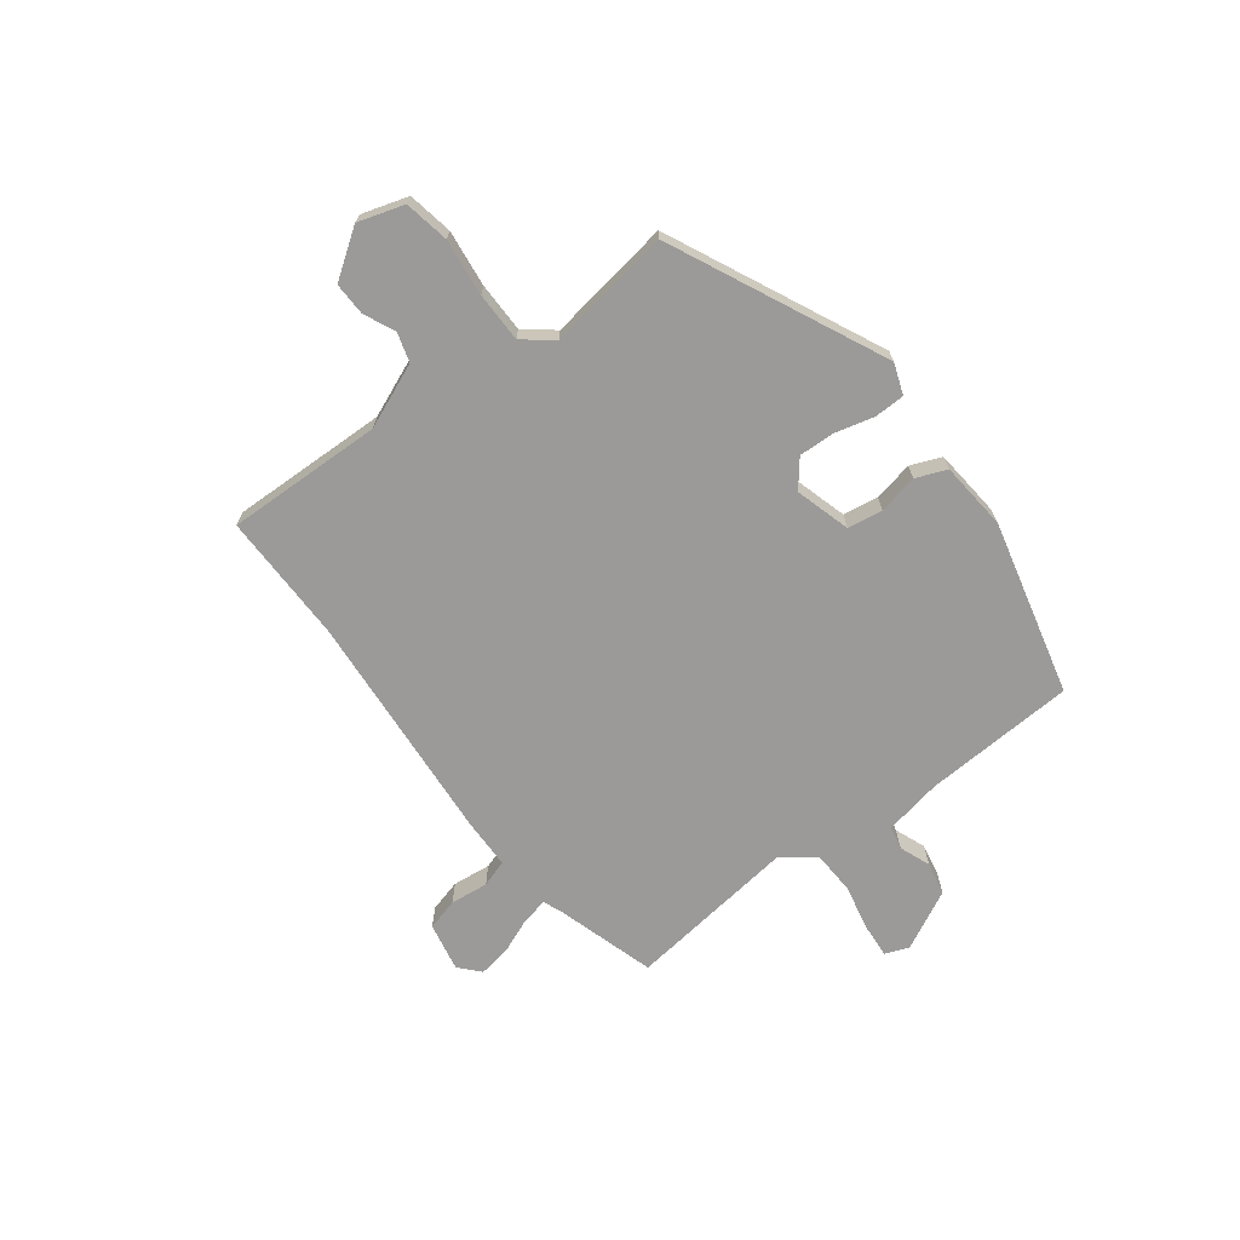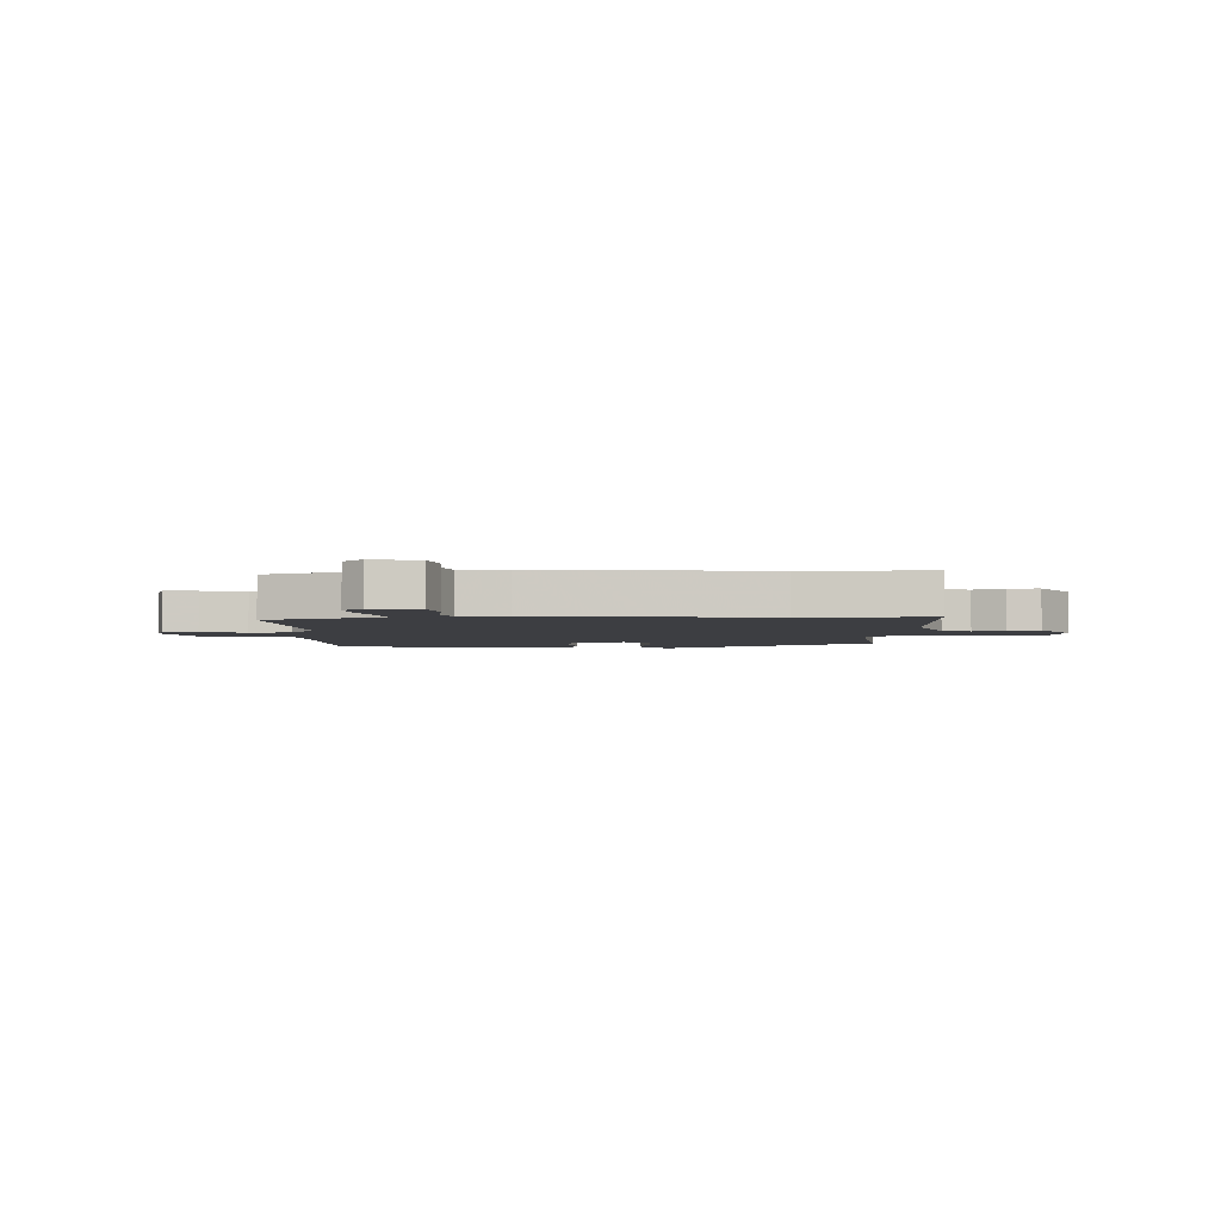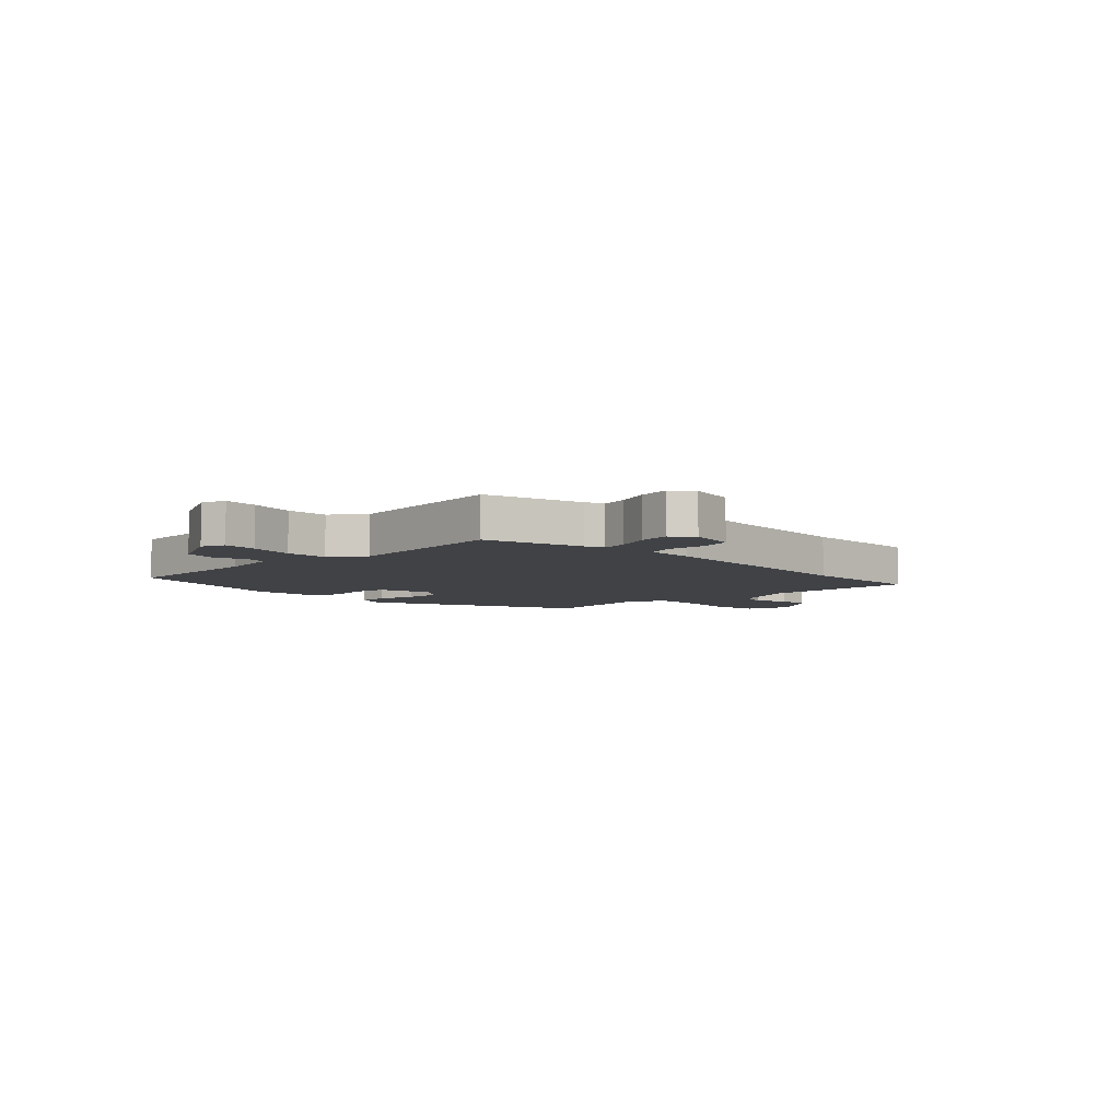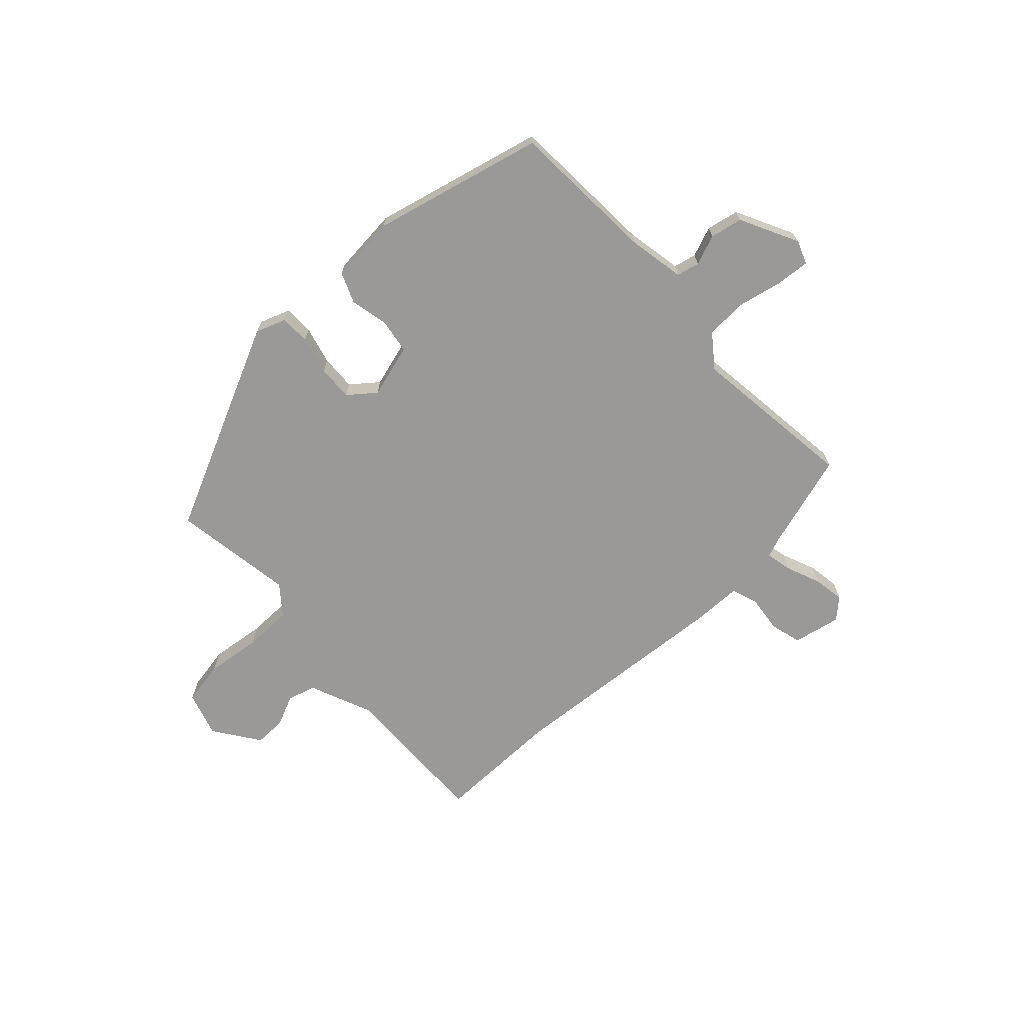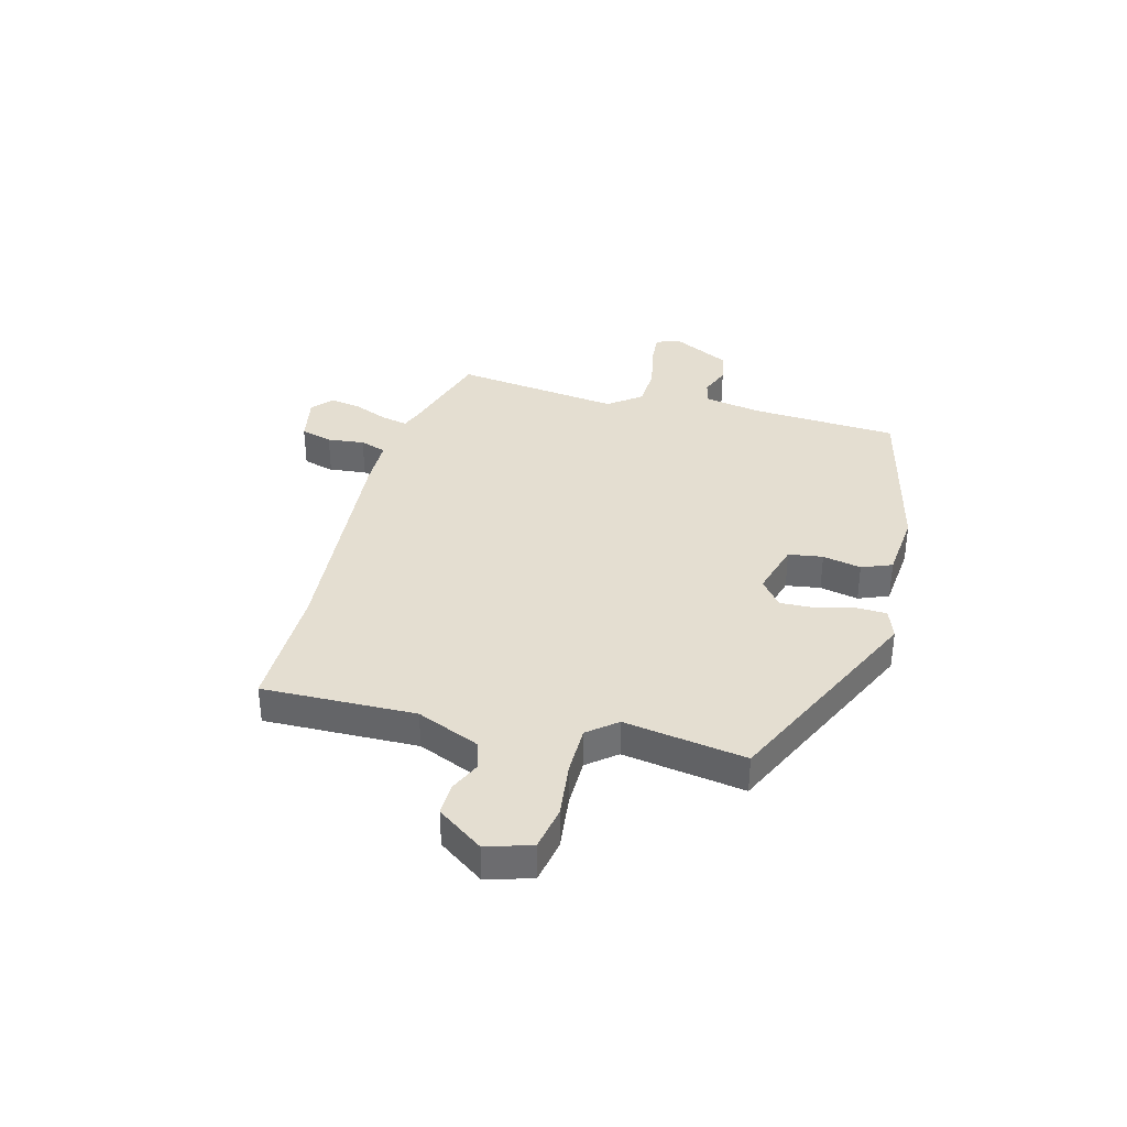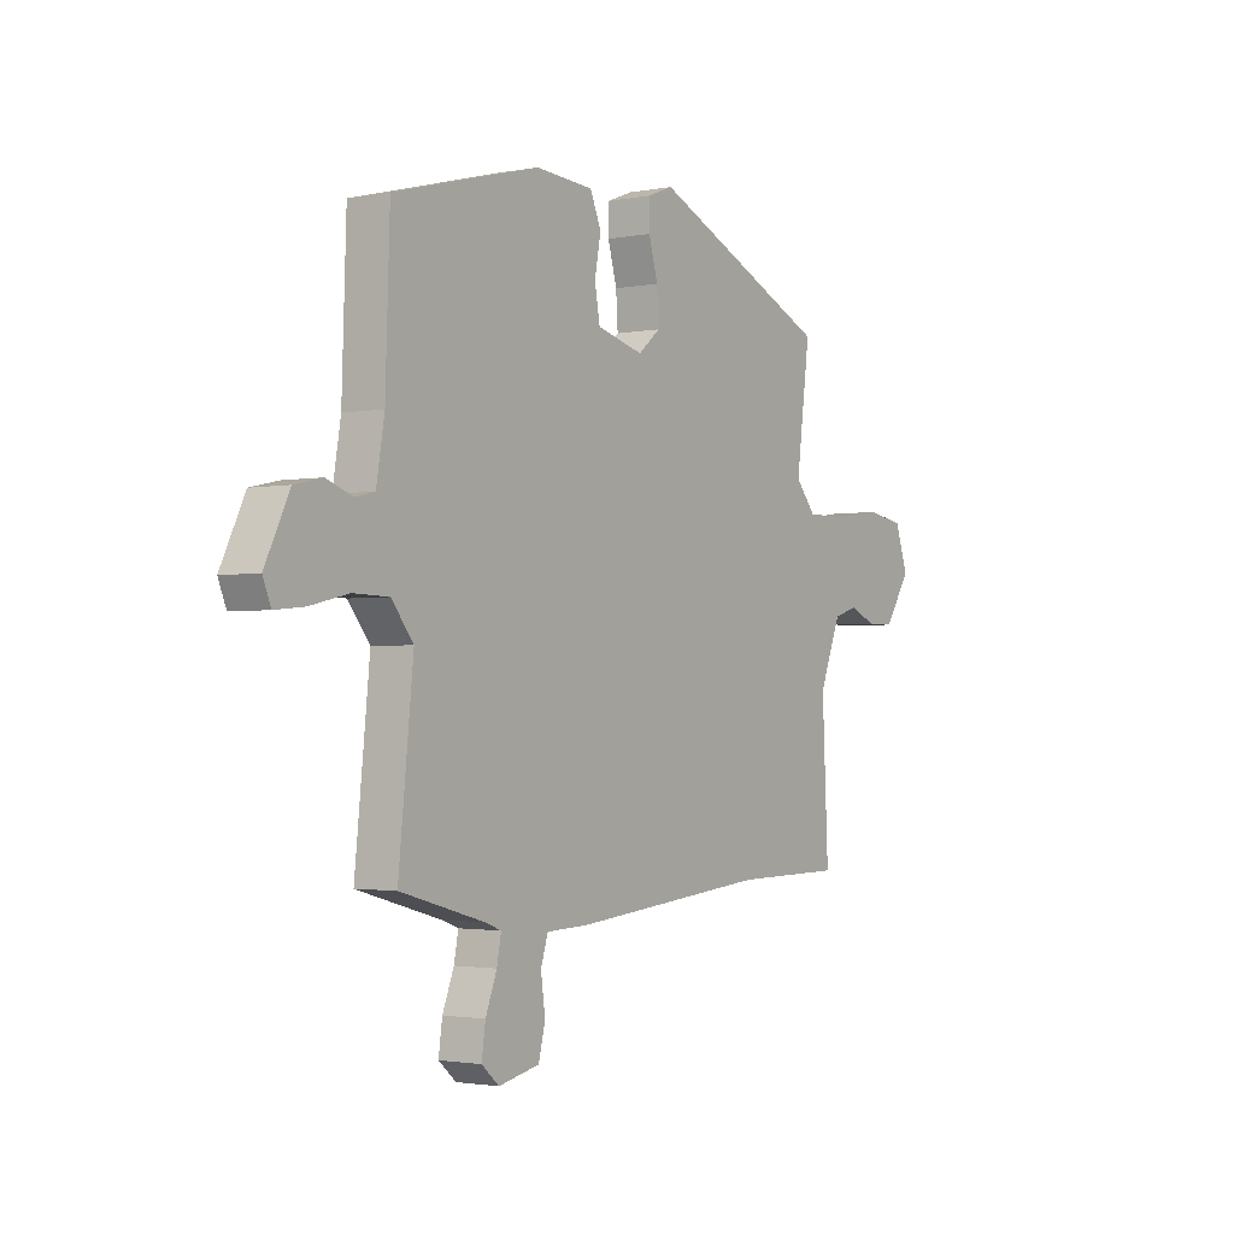
<metadata>
{"format":"obj","ext":"obj","renderer":"f3d","projection":"perspective","resolution":1024,"background":"white","views":[{"elev":-69.4,"azim":-51.7,"up":"+Y"},{"elev":-3.6,"azim":-177.0,"up":"+Y"},{"elev":-6.1,"azim":135.0,"up":"+Y"},{"elev":-69.1,"azim":44.1,"up":"+Y"},{"elev":36.4,"azim":-73.9,"up":"+Y"},{"elev":-2.1,"azim":124.6,"up":"+Z"}]}
</metadata>
<code>
v 0.493 0.07 -0.476
v 0.317 0.07 -0.525
v 0.282 0.07 -0.538
v 0.291 0.07 -0.586
v 0.315 0.07 -0.648
v 0.323 0.07 -0.705
v 0.286 0.07 -0.737
v 0.2 0.07 -0.718
v 0.186 0.07 -0.661
v 0.195 0.07 -0.594
v 0.18 0.07 -0.546
v 0.094 0.07 -0.543
v -0.322 0.07 -0.502
v -0.552 0.07 -0.499
v -0.539 0.07 -0.222
v -0.584 0.07 -0.107
v -0.635 0.07 -0.091
v -0.691 0.07 -0.115
v -0.749 0.07 -0.115
v -0.805 0.07 -0.031
v -0.778 0.07 0.05
v -0.698 0.07 0.063
v -0.598 0.07 0.049
v -0.51 0.07 0.048
v -0.467 0.07 0.099
v -0.496 0.07 0.32
v -0.115 0.07 0.49
v -0.061 0.07 0.469
v -0.061 0.07 0.415
v -0.08 0.07 0.347
v -0.084 0.07 0.283
v -0.037 0.07 0.244
v 0.061 0.07 0.27
v 0.072 0.07 0.332
v 0.059 0.07 0.402
v 0.082 0.07 0.456
v 0.204 0.07 0.465
v 0.511 0.07 0.383
v 0.52 0.07 0.114
v 0.537 0.07 0.012
v 0.578 0.07 0.002
v 0.633 0.07 0.022
v 0.691 0.07 0.009
v 0.742 0.07 -0.097
v 0.725 0.07 -0.139
v 0.664 0.07 -0.133
v 0.583 0.07 -0.114
v 0.508 0.07 -0.116
v 0.462 0.07 -0.174
v 0.493 0 -0.476
v 0.317 0 -0.525
v 0.282 0 -0.538
v 0.291 0 -0.586
v 0.315 0 -0.648
v 0.323 0 -0.705
v 0.286 0 -0.737
v 0.2 0 -0.718
v 0.186 0 -0.661
v 0.195 0 -0.594
v 0.18 0 -0.546
v 0.094 0 -0.543
v -0.322 0 -0.502
v -0.552 0 -0.499
v -0.539 0 -0.222
v -0.584 0 -0.107
v -0.635 0 -0.091
v -0.691 0 -0.115
v -0.749 0 -0.115
v -0.805 0 -0.031
v -0.778 0 0.05
v -0.698 0 0.063
v -0.598 0 0.049
v -0.51 0 0.048
v -0.467 0 0.099
v -0.496 0 0.32
v -0.115 0 0.49
v -0.061 0 0.469
v -0.061 0 0.415
v -0.08 0 0.347
v -0.084 0 0.283
v -0.037 0 0.244
v 0.061 0 0.27
v 0.072 0 0.332
v 0.059 0 0.402
v 0.082 0 0.456
v 0.204 0 0.465
v 0.511 0 0.383
v 0.52 0 0.114
v 0.537 0 0.012
v 0.578 0 0.002
v 0.633 0 0.022
v 0.691 0 0.009
v 0.742 0 -0.097
v 0.725 0 -0.139
v 0.664 0 -0.133
v 0.583 0 -0.114
v 0.508 0 -0.116
v 0.462 0 -0.174
f 44 45 46 47
f 44 47 48
f 41 42 43 44
f 40 41 44 48
f 39 40 48 49
f 37 38 39 49
f 34 35 36 37
f 33 34 37 49
f 27 28 29 30
f 25 26 27 30
f 24 25 30 31
f 20 21 22 23
f 20 23 24
f 17 18 19 20
f 16 17 20 24
f 15 16 24 31
f 13 14 15 31
f 11 12 13 31
f 7 8 9 10
f 7 10 11
f 4 5 6 7
f 3 4 7 11
f 2 3 11 31
f 32 33 49 1
f 1 2 31 32
f 96 95 94 93
f 97 96 93
f 93 92 91 90
f 97 93 90 89
f 98 97 89 88
f 98 88 87 86
f 86 85 84 83
f 98 86 83 82
f 79 78 77 76
f 79 76 75 74
f 80 79 74 73
f 72 71 70 69
f 73 72 69
f 69 68 67 66
f 73 69 66 65
f 80 73 65 64
f 80 64 63 62
f 80 62 61 60
f 59 58 57 56
f 60 59 56
f 56 55 54 53
f 60 56 53 52
f 80 60 52 51
f 50 98 82 81
f 81 80 51 50
f 1 50 51 2
f 2 51 52 3
f 3 52 53 4
f 4 53 54 5
f 5 54 55 6
f 6 55 56 7
f 7 56 57 8
f 8 57 58 9
f 9 58 59 10
f 10 59 60 11
f 11 60 61 12
f 12 61 62 13
f 13 62 63 14
f 14 63 64 15
f 15 64 65 16
f 16 65 66 17
f 17 66 67 18
f 18 67 68 19
f 19 68 69 20
f 20 69 70 21
f 21 70 71 22
f 22 71 72 23
f 23 72 73 24
f 24 73 74 25
f 25 74 75 26
f 26 75 76 27
f 27 76 77 28
f 28 77 78 29
f 29 78 79 30
f 30 79 80 31
f 31 80 81 32
f 32 81 82 33
f 33 82 83 34
f 34 83 84 35
f 35 84 85 36
f 36 85 86 37
f 37 86 87 38
f 38 87 88 39
f 39 88 89 40
f 40 89 90 41
f 41 90 91 42
f 42 91 92 43
f 43 92 93 44
f 44 93 94 45
f 45 94 95 46
f 46 95 96 47
f 47 96 97 48
f 48 97 98 49
f 49 98 50 1

</code>
